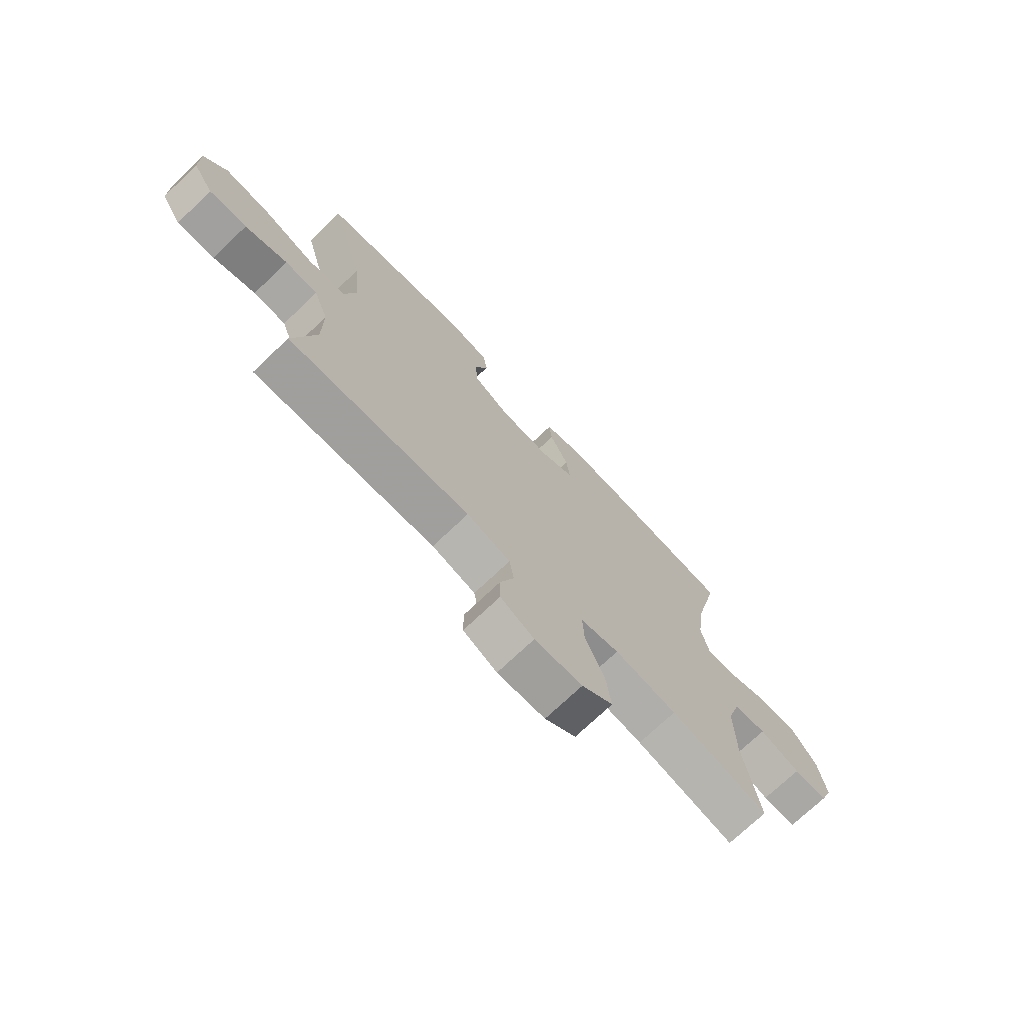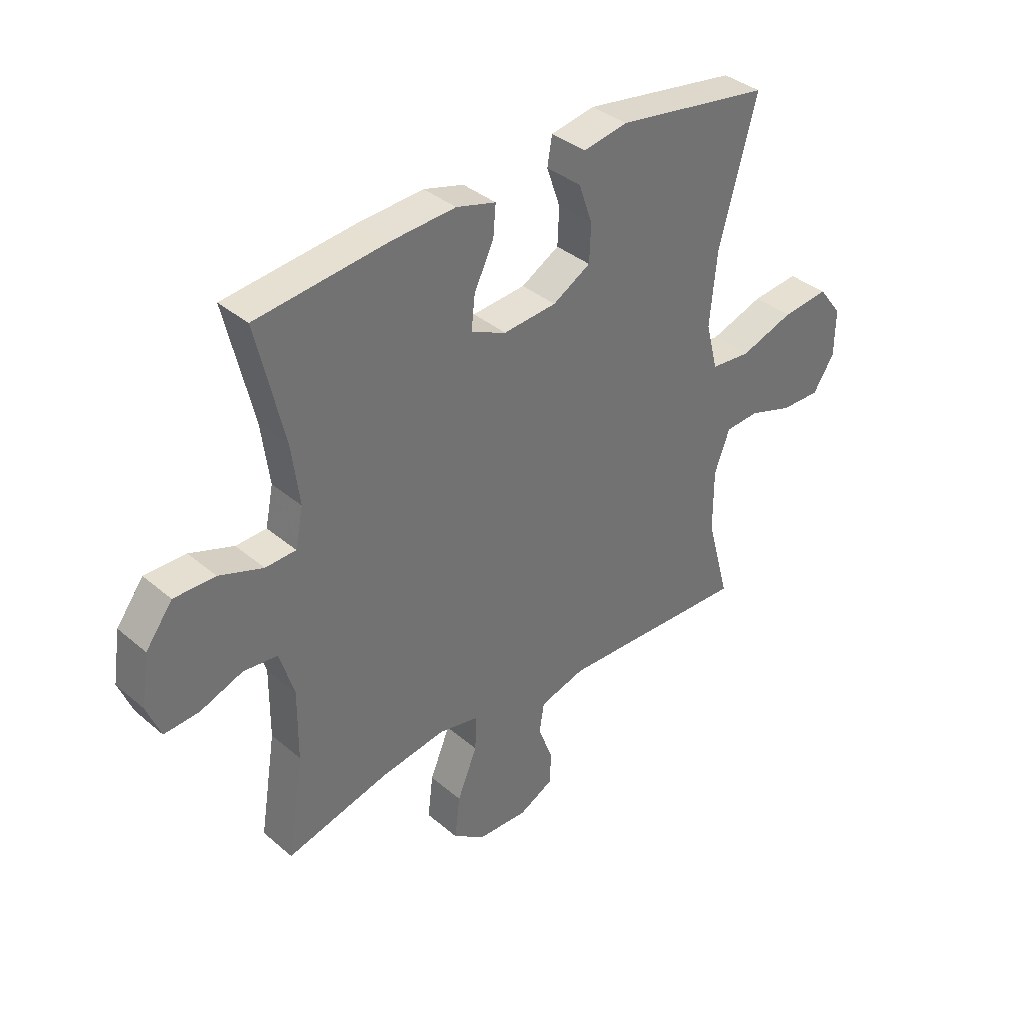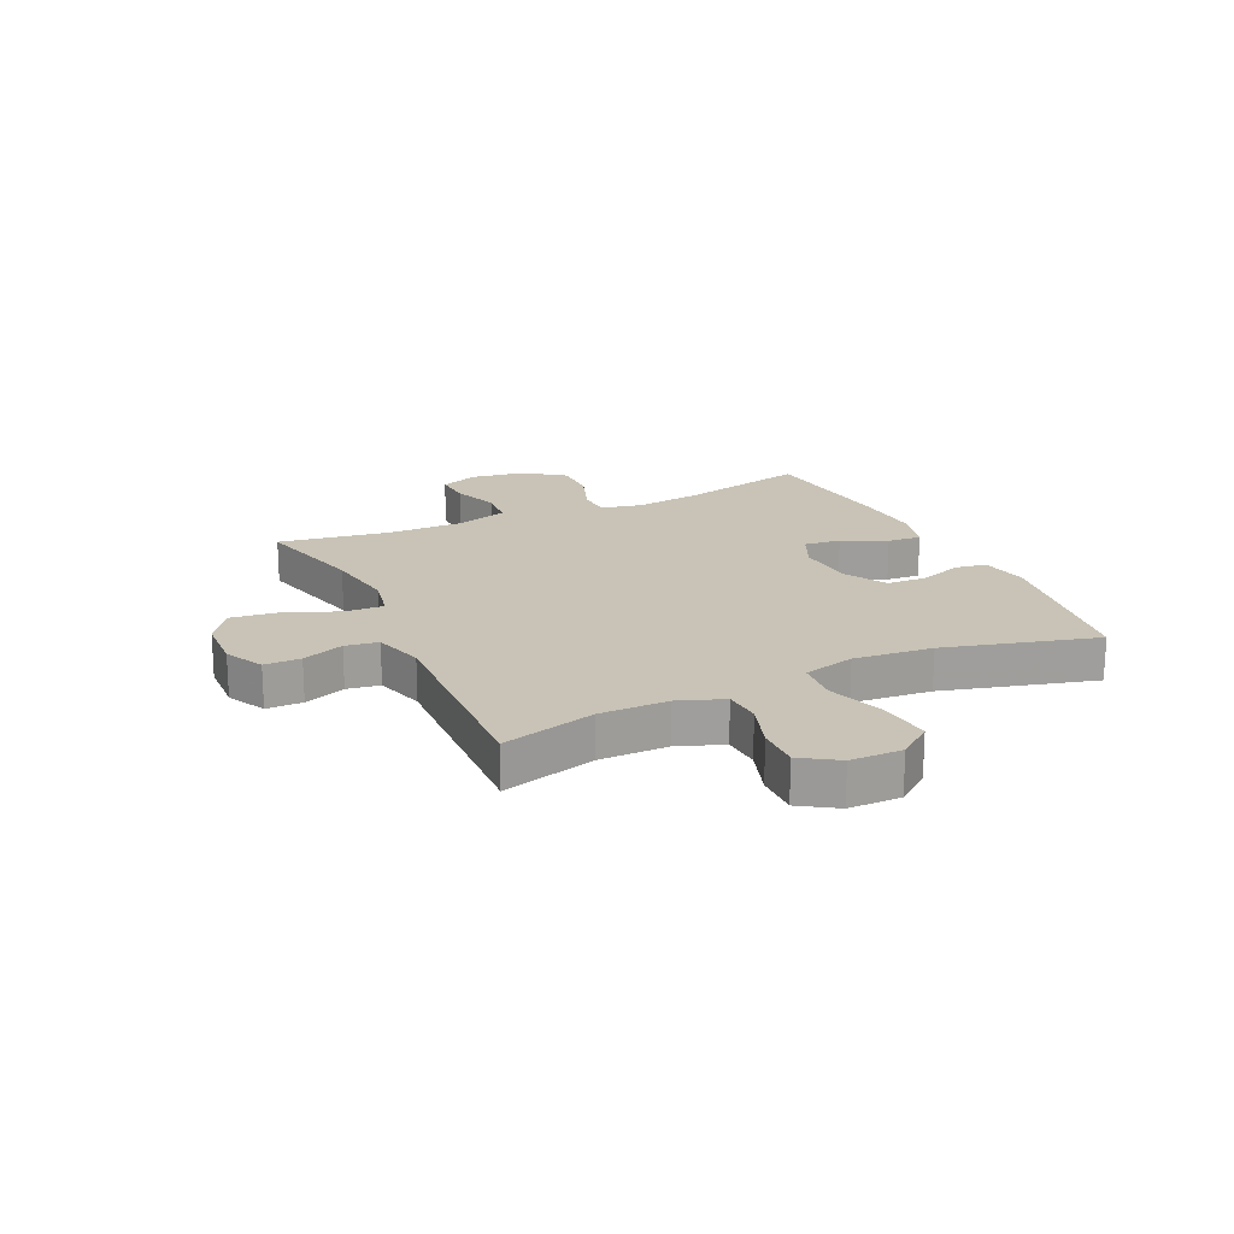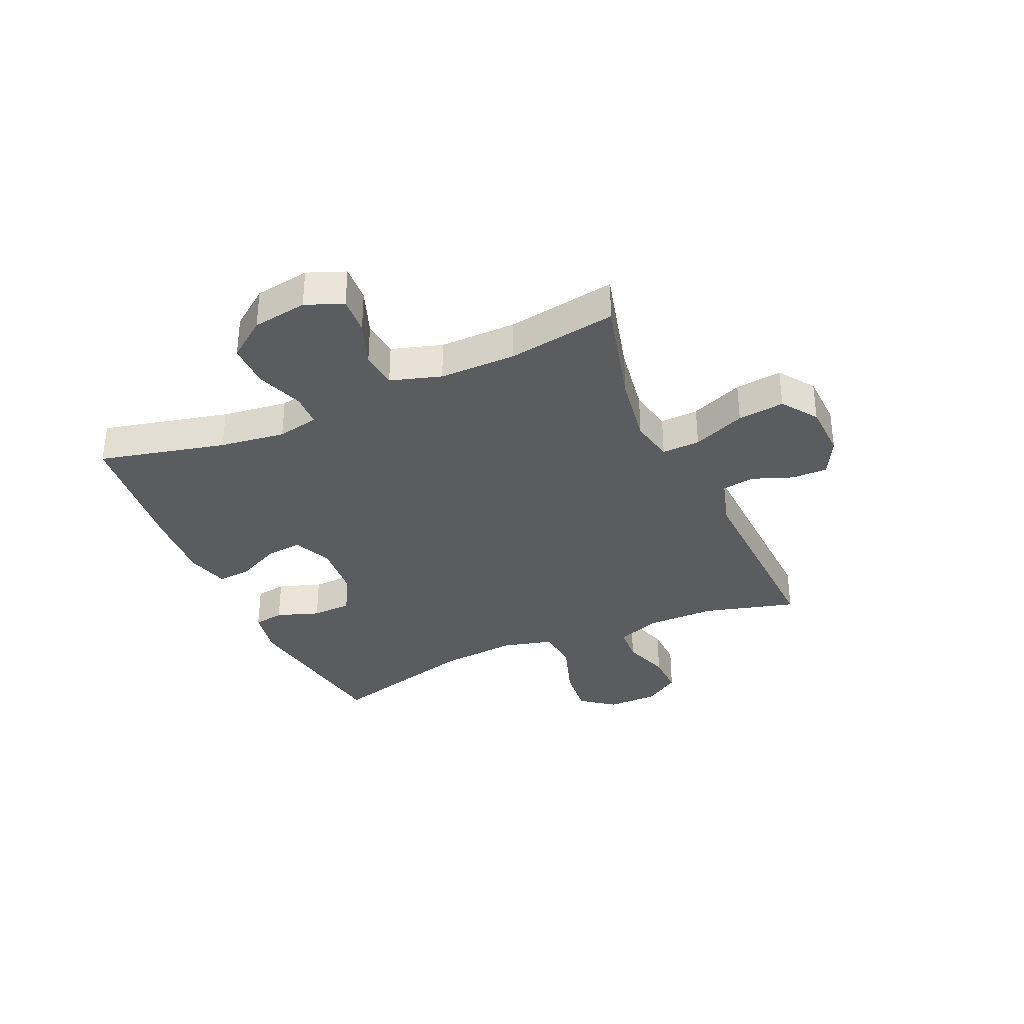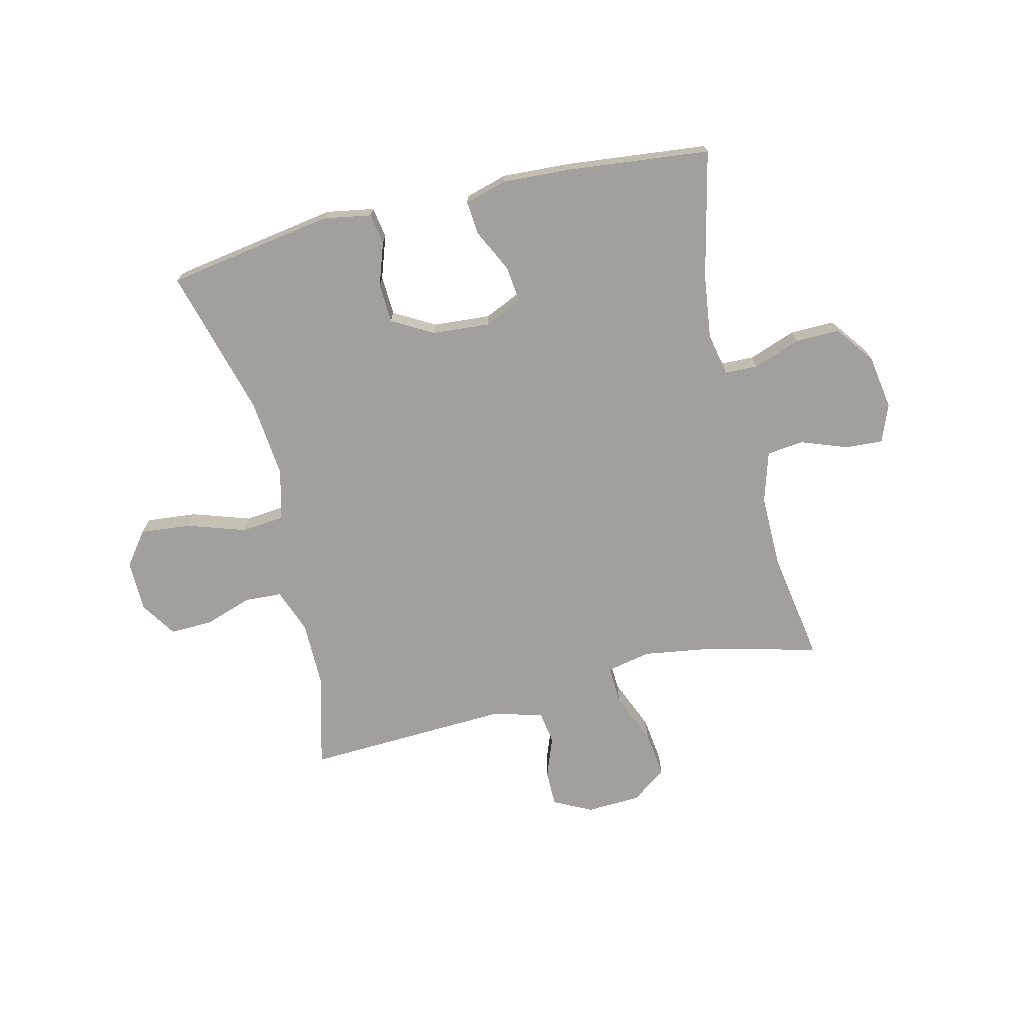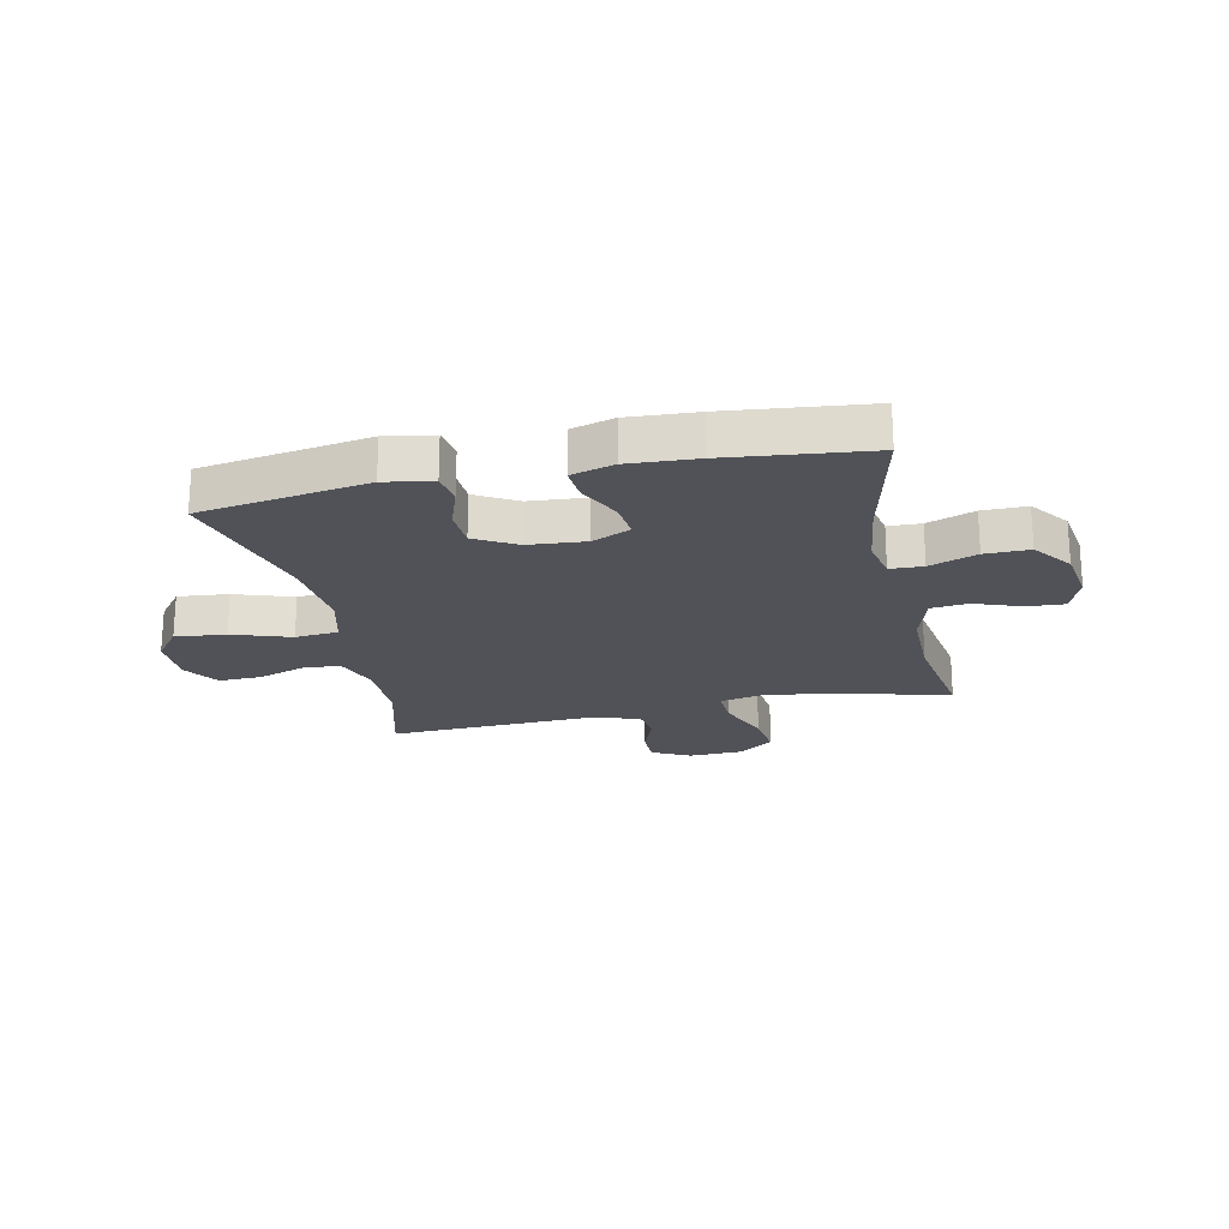
<metadata>
{"format":"obj","ext":"obj","renderer":"f3d","projection":"perspective","resolution":1024,"background":"white","views":[{"elev":-72.8,"azim":-46.4,"up":"+Z"},{"elev":37.0,"azim":137.4,"up":"+Z"},{"elev":19.4,"azim":-115.1,"up":"+Y"},{"elev":-34.2,"azim":113.9,"up":"+Y"},{"elev":-71.7,"azim":13.7,"up":"+Y"},{"elev":-21.5,"azim":12.1,"up":"+Y"}]}
</metadata>
<code>
v -0.5 0.07 0.5
v -0.206 0.07 0.547
v -0.122 0.07 0.532
v -0.113 0.07 0.478
v -0.139 0.07 0.403
v -0.136 0.07 0.333
v -0.064 0.07 0.292
v 0.037 0.07 0.284
v 0.104 0.07 0.314
v 0.097 0.07 0.378
v 0.06 0.07 0.454
v 0.055 0.07 0.513
v 0.13 0.07 0.534
v 0.251 0.07 0.527
v 0.5 0.07 0.5
v 0.448 0.07 0.277
v 0.433 0.07 0.162
v 0.448 0.07 0.089
v 0.506 0.07 0.087
v 0.589 0.07 0.117
v 0.667 0.07 0.118
v 0.718 0.07 0.05
v 0.733 0.07 -0.046
v 0.707 0.07 -0.112
v 0.641 0.07 -0.108
v 0.56 0.07 -0.078
v 0.495 0.07 -0.085
v 0.468 0.07 -0.174
v 0.469 0.07 -0.308
v 0.5 0.07 -0.5
v 0.305 0.07 -0.45
v 0.181 0.07 -0.431
v 0.104 0.07 -0.447
v 0.107 0.07 -0.514
v 0.145 0.07 -0.606
v 0.155 0.07 -0.688
v 0.093 0.07 -0.732
v -0.002 0.07 -0.736
v -0.069 0.07 -0.702
v -0.069 0.07 -0.639
v -0.042 0.07 -0.567
v -0.051 0.07 -0.51
v -0.138 0.07 -0.485
v -0.5 0.07 -0.5
v -0.456 0.07 -0.337
v -0.456 0.07 -0.218
v -0.485 0.07 -0.14
v -0.55 0.07 -0.136
v -0.634 0.07 -0.164
v -0.709 0.07 -0.166
v -0.75 0.07 -0.103
v -0.751 0.07 -0.013
v -0.706 0.07 0.046
v -0.617 0.07 0.037
v -0.515 0.07 0.003
v -0.439 0.07 0.01
v -0.416 0.07 0.1
v -0.429 0.07 0.237
v -0.5 0 0.5
v -0.206 0 0.547
v -0.122 0 0.532
v -0.113 0 0.478
v -0.139 0 0.403
v -0.136 0 0.333
v -0.064 0 0.292
v 0.037 0 0.284
v 0.104 0 0.314
v 0.097 0 0.378
v 0.06 0 0.454
v 0.055 0 0.513
v 0.13 0 0.534
v 0.251 0 0.527
v 0.5 0 0.5
v 0.448 0 0.277
v 0.433 0 0.162
v 0.448 0 0.089
v 0.506 0 0.087
v 0.589 0 0.117
v 0.667 0 0.118
v 0.718 0 0.05
v 0.733 0 -0.046
v 0.707 0 -0.112
v 0.641 0 -0.108
v 0.56 0 -0.078
v 0.495 0 -0.085
v 0.468 0 -0.174
v 0.469 0 -0.308
v 0.5 0 -0.5
v 0.305 0 -0.45
v 0.181 0 -0.431
v 0.104 0 -0.447
v 0.107 0 -0.514
v 0.145 0 -0.606
v 0.155 0 -0.688
v 0.093 0 -0.732
v -0.002 0 -0.736
v -0.069 0 -0.702
v -0.069 0 -0.639
v -0.042 0 -0.567
v -0.051 0 -0.51
v -0.138 0 -0.485
v -0.5 0 -0.5
v -0.456 0 -0.337
v -0.456 0 -0.218
v -0.485 0 -0.14
v -0.55 0 -0.136
v -0.634 0 -0.164
v -0.709 0 -0.166
v -0.75 0 -0.103
v -0.751 0 -0.013
v -0.706 0 0.046
v -0.617 0 0.037
v -0.515 0 0.003
v -0.439 0 0.01
v -0.416 0 0.1
v -0.429 0 0.237
f 53 54 55
f 52 53 55
f 51 52 55
f 50 51 55
f 49 50 55
f 48 49 55
f 47 48 55 56
f 46 47 56
f 45 46 56 57
f 43 44 45
f 42 43 45 57
f 39 40 41
f 38 39 41
f 37 38 41
f 36 37 41
f 35 36 41
f 34 35 41
f 33 34 41 42
f 29 30 31
f 28 29 31 32
f 27 28 32 33
f 24 25 26
f 23 24 26
f 22 23 26
f 21 22 26
f 20 21 26
f 19 20 26
f 18 19 26 27
f 14 15 16
f 13 14 16
f 12 13 16
f 11 12 16
f 10 11 16
f 9 10 16 17
f 8 9 17 18
f 3 4 5
f 2 3 5
f 1 2 5
f 58 1 5
f 58 5 6
f 42 57 58
f 33 42 58
f 27 33 58
f 18 27 58
f 8 18 58
f 7 8 58
f 6 7 58
f 113 112 111
f 113 111 110
f 113 110 109
f 113 109 108
f 113 108 107
f 113 107 106
f 114 113 106 105
f 114 105 104
f 115 114 104 103
f 103 102 101
f 115 103 101 100
f 99 98 97
f 99 97 96
f 99 96 95
f 99 95 94
f 99 94 93
f 99 93 92
f 100 99 92 91
f 89 88 87
f 90 89 87 86
f 91 90 86 85
f 84 83 82
f 84 82 81
f 84 81 80
f 84 80 79
f 84 79 78
f 84 78 77
f 85 84 77 76
f 74 73 72
f 74 72 71
f 74 71 70
f 74 70 69
f 74 69 68
f 75 74 68 67
f 76 75 67 66
f 63 62 61
f 63 61 60
f 63 60 59
f 63 59 116
f 64 63 116
f 116 115 100
f 116 100 91
f 116 91 85
f 116 85 76
f 116 76 66
f 116 66 65
f 116 65 64
f 1 59 60 2
f 2 60 61 3
f 3 61 62 4
f 4 62 63 5
f 5 63 64 6
f 6 64 65 7
f 7 65 66 8
f 8 66 67 9
f 9 67 68 10
f 10 68 69 11
f 11 69 70 12
f 12 70 71 13
f 13 71 72 14
f 14 72 73 15
f 15 73 74 16
f 16 74 75 17
f 17 75 76 18
f 18 76 77 19
f 19 77 78 20
f 20 78 79 21
f 21 79 80 22
f 22 80 81 23
f 23 81 82 24
f 24 82 83 25
f 25 83 84 26
f 26 84 85 27
f 27 85 86 28
f 28 86 87 29
f 29 87 88 30
f 30 88 89 31
f 31 89 90 32
f 32 90 91 33
f 33 91 92 34
f 34 92 93 35
f 35 93 94 36
f 36 94 95 37
f 37 95 96 38
f 38 96 97 39
f 39 97 98 40
f 40 98 99 41
f 41 99 100 42
f 42 100 101 43
f 43 101 102 44
f 44 102 103 45
f 45 103 104 46
f 46 104 105 47
f 47 105 106 48
f 48 106 107 49
f 49 107 108 50
f 50 108 109 51
f 51 109 110 52
f 52 110 111 53
f 53 111 112 54
f 54 112 113 55
f 55 113 114 56
f 56 114 115 57
f 57 115 116 58
f 58 116 59 1

</code>
